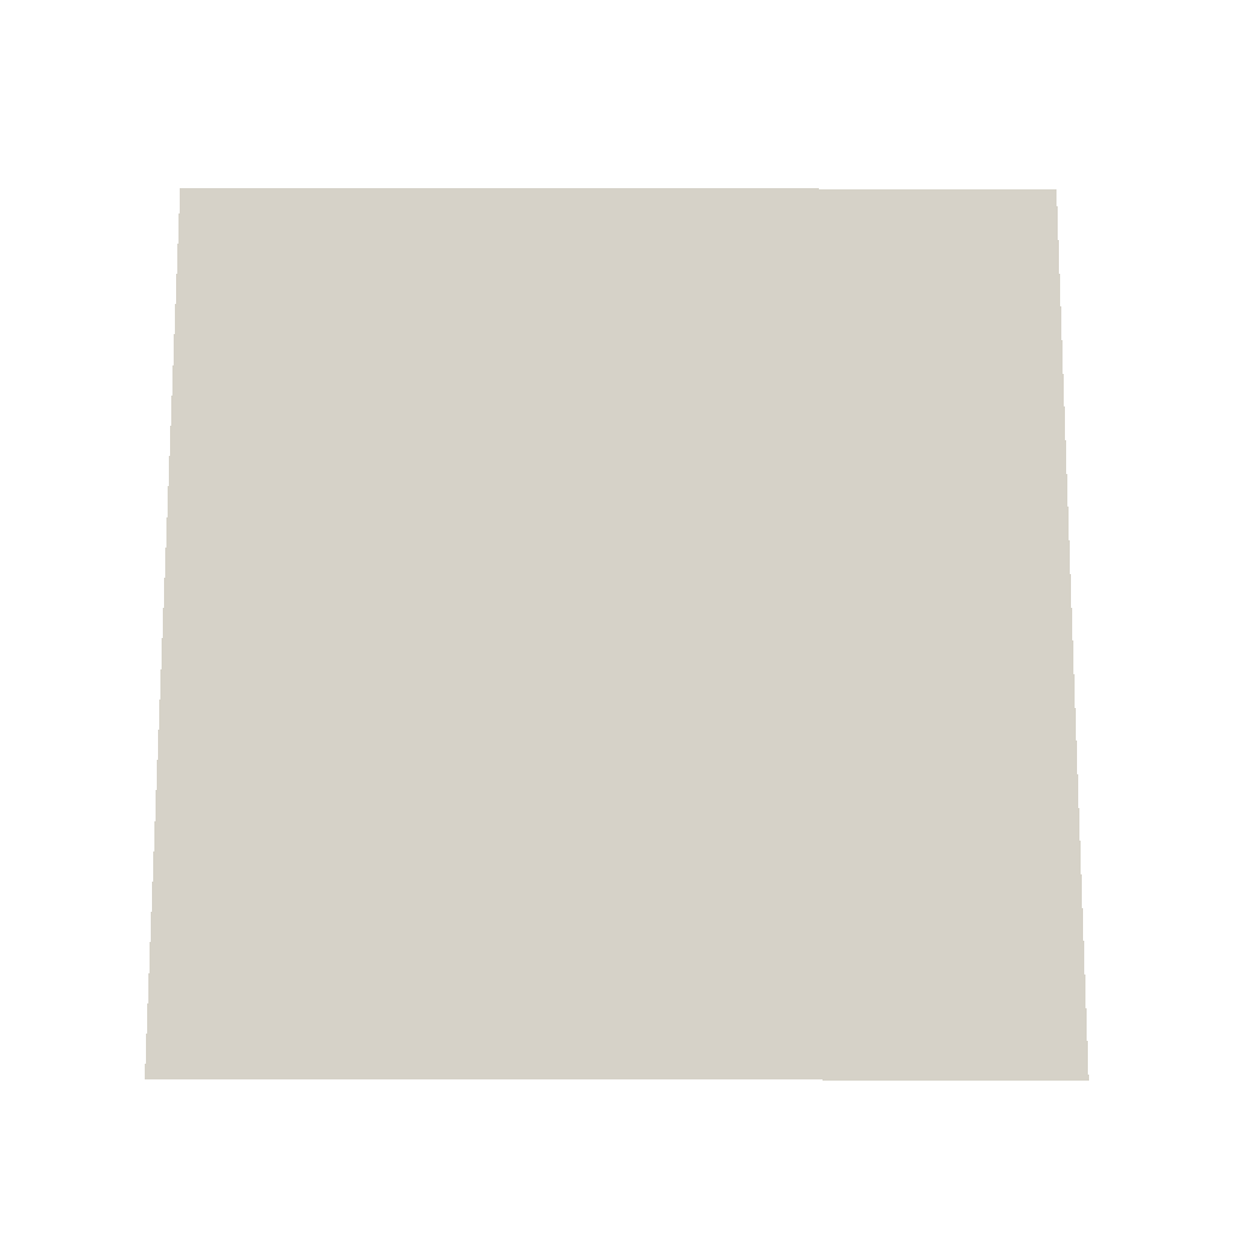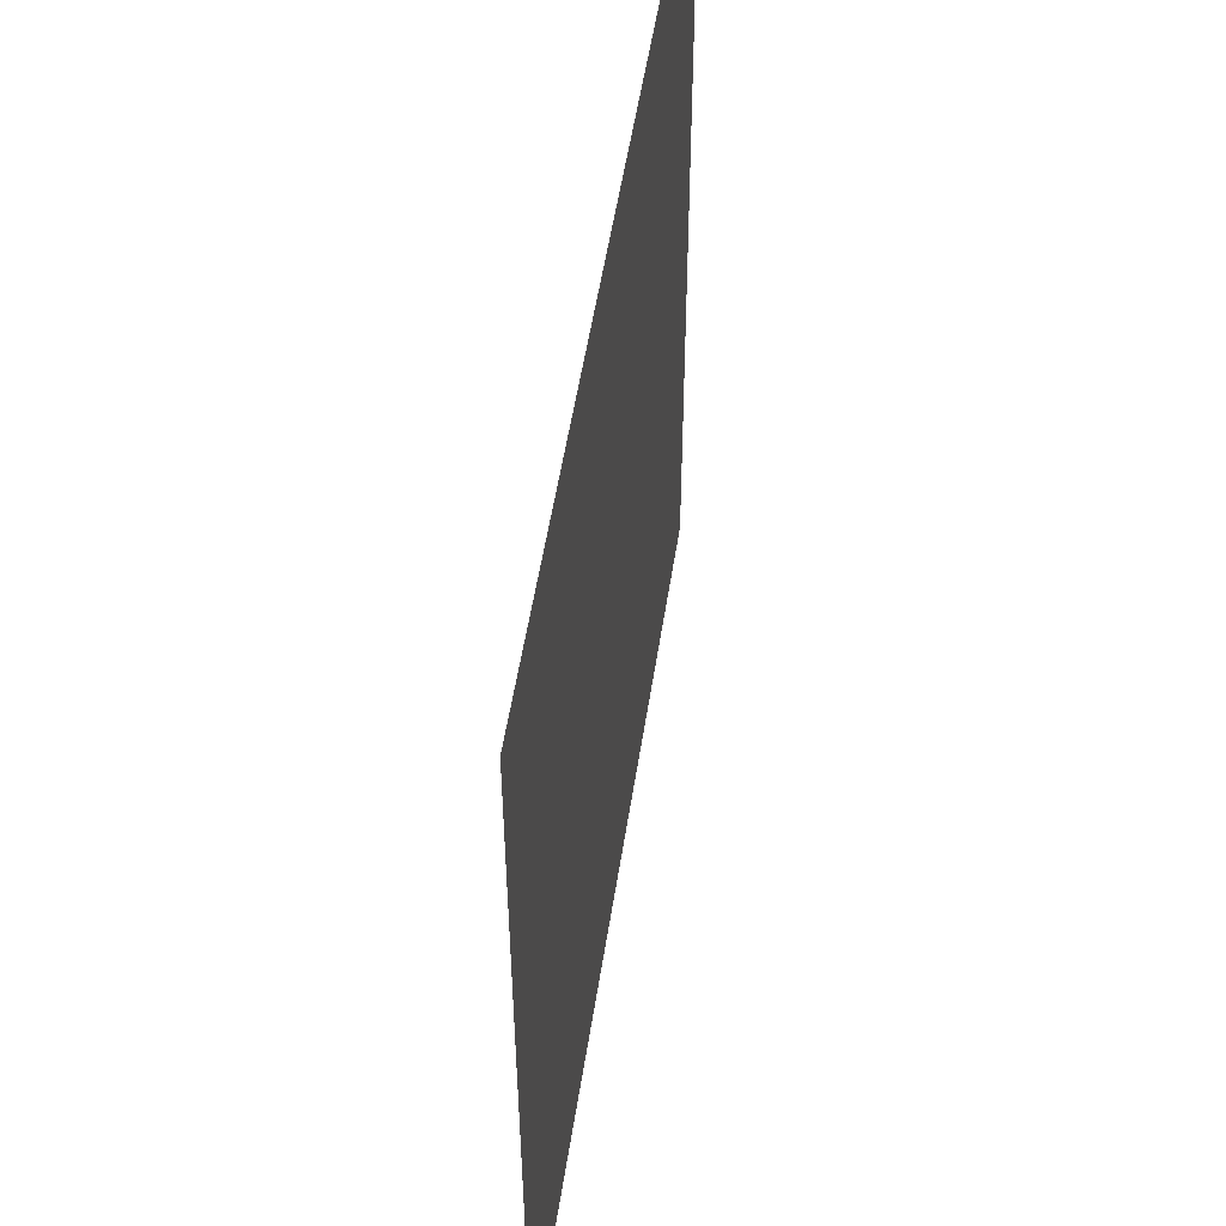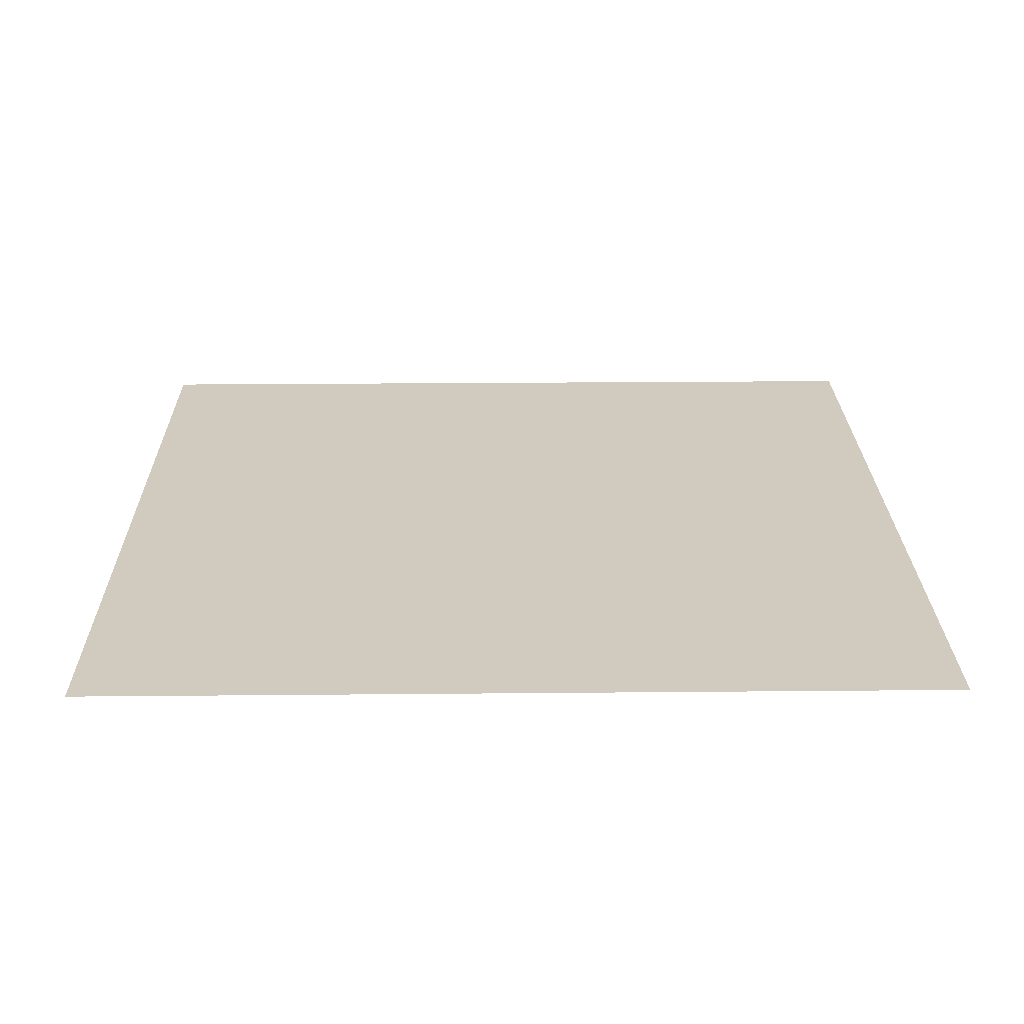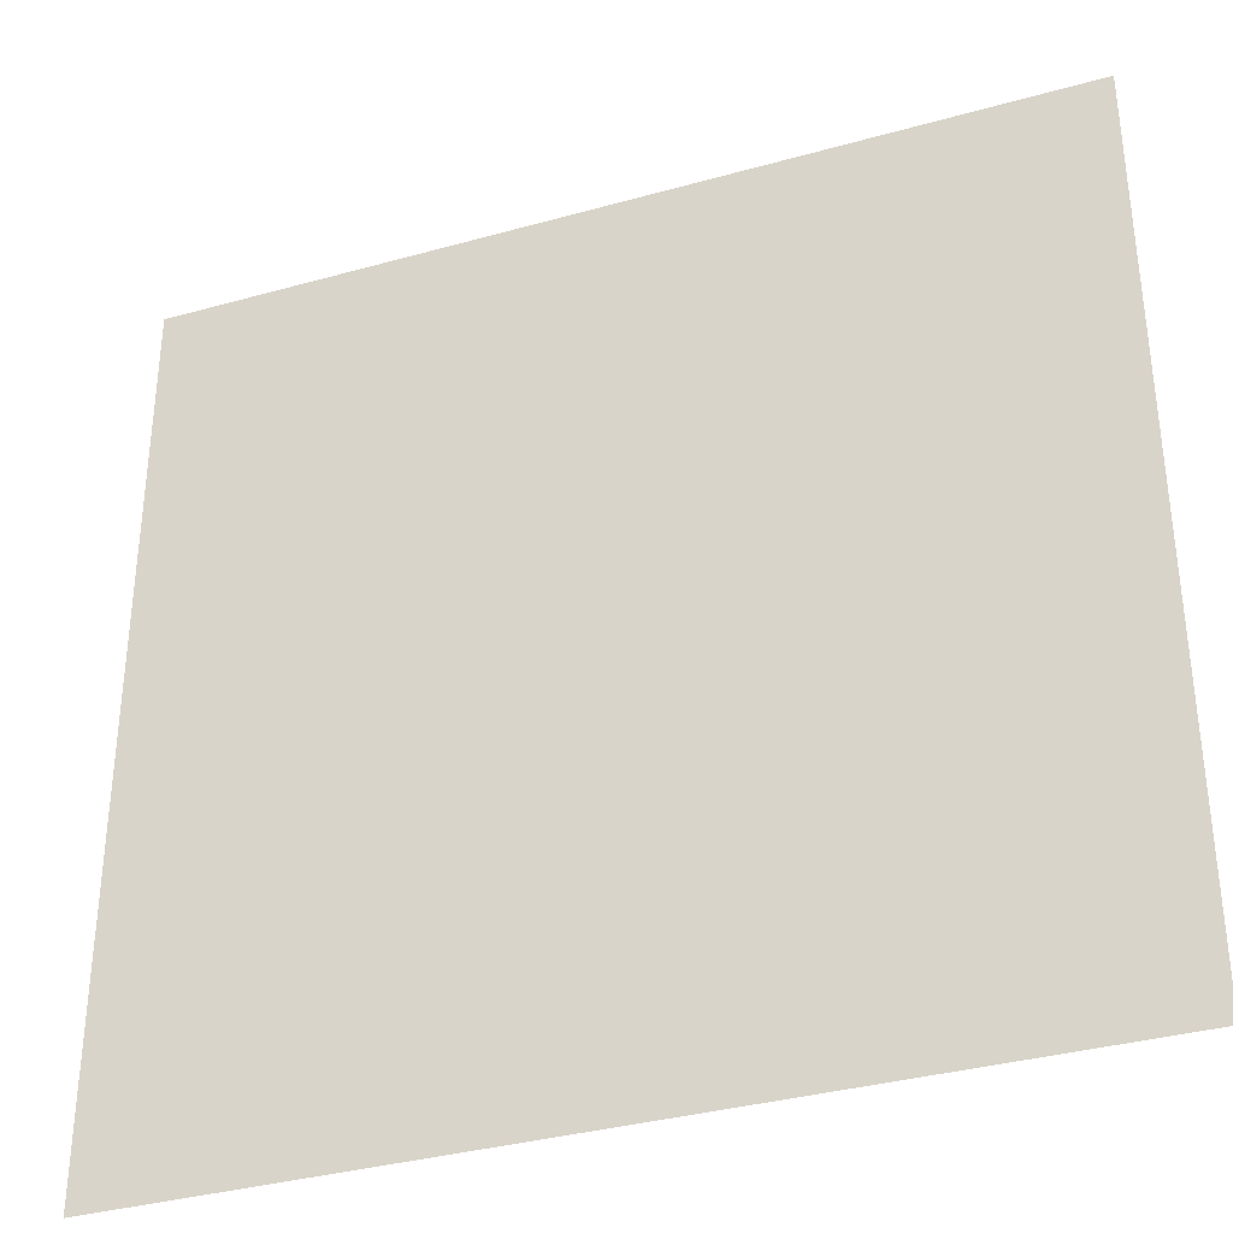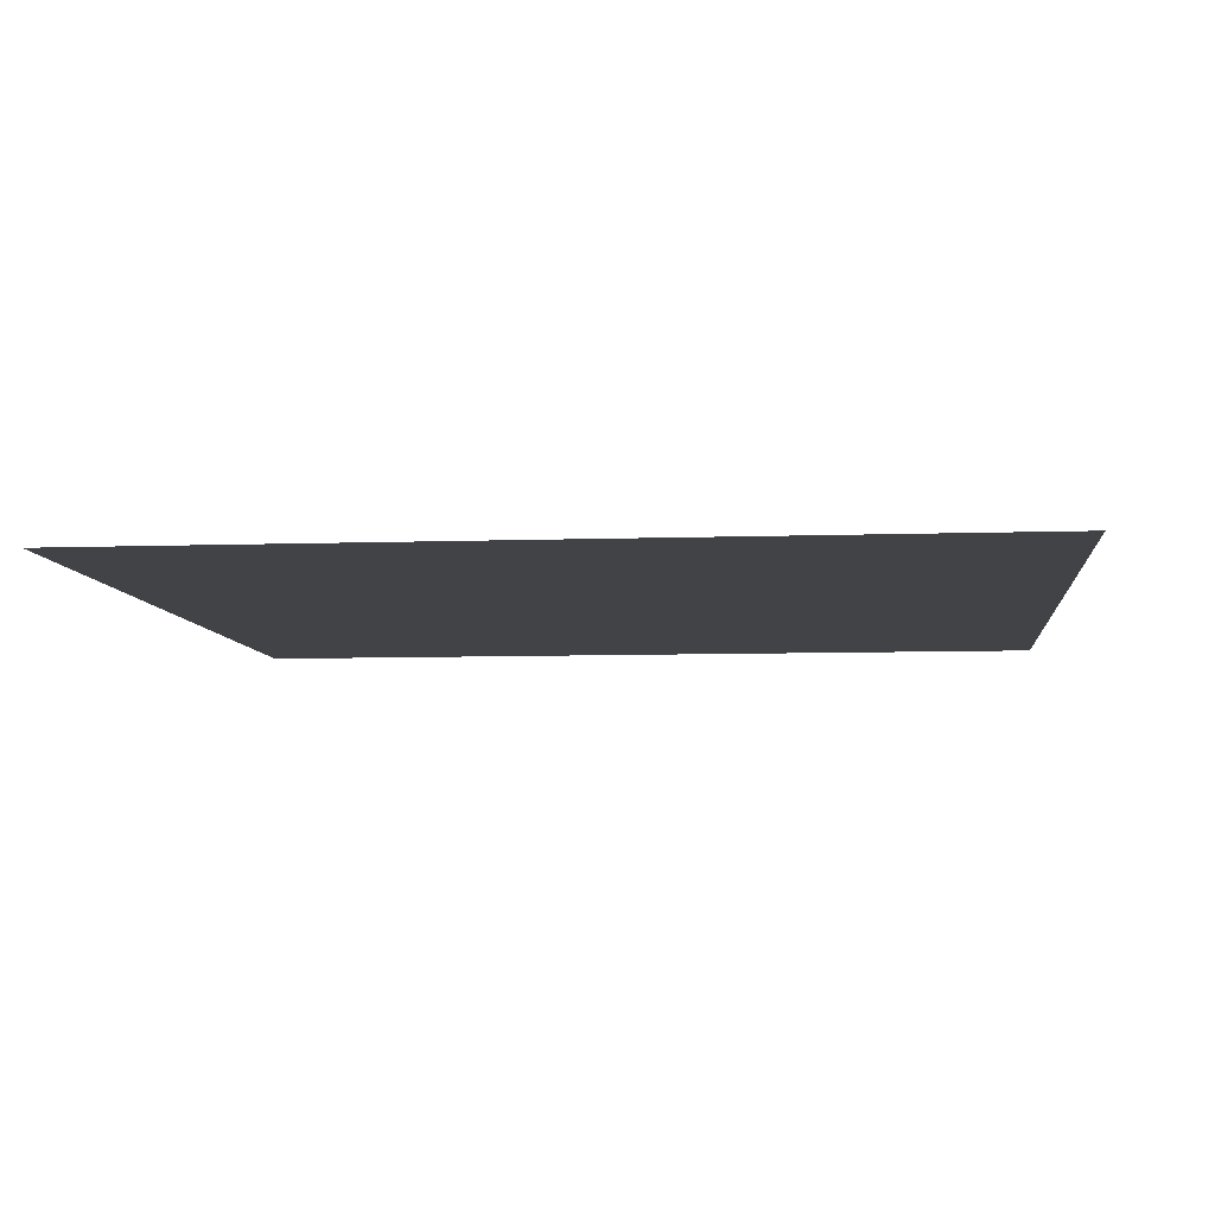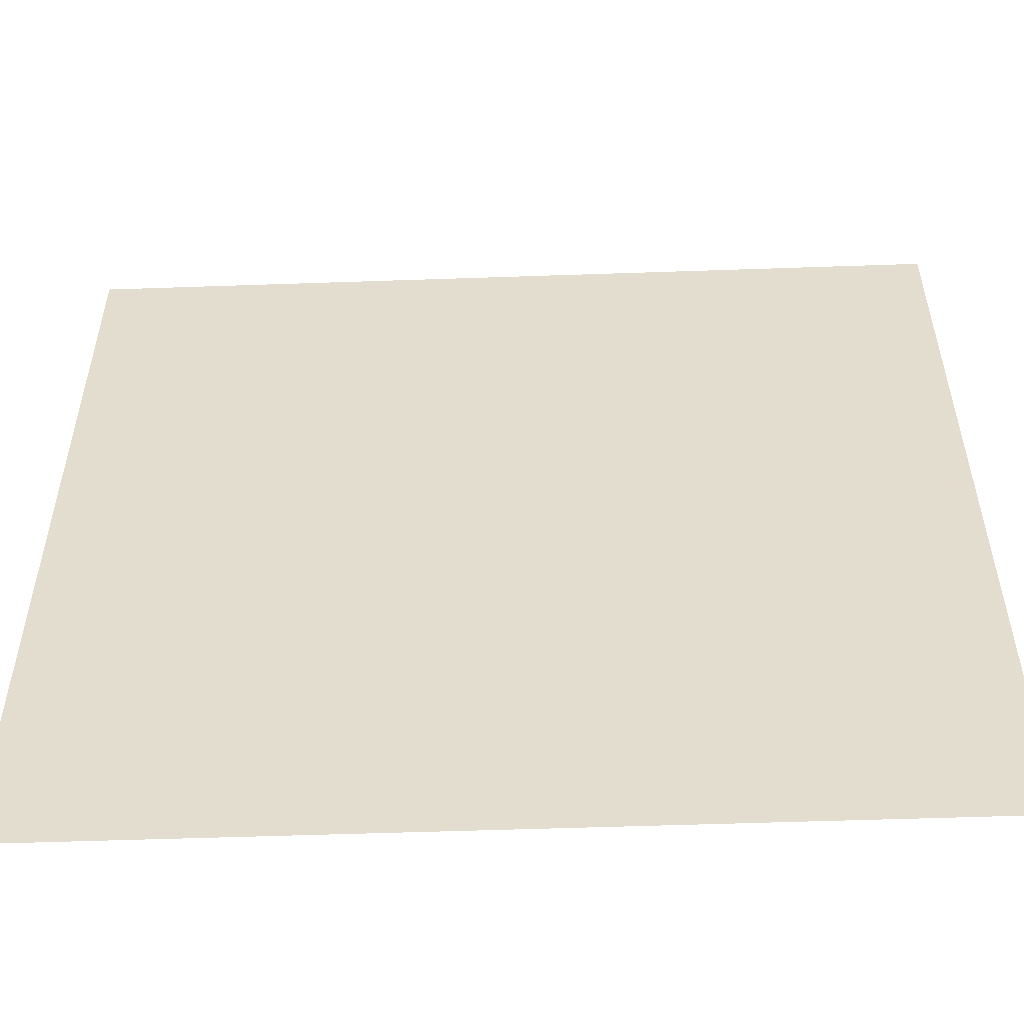
<metadata>
{"format":"obj","ext":"obj","renderer":"f3d","projection":"perspective","resolution":1024,"background":"white","views":[{"elev":78.3,"azim":0.1,"up":"+Z"},{"elev":53.2,"azim":98.7,"up":"+Y"},{"elev":23.6,"azim":179.1,"up":"+Z"},{"elev":-35.2,"azim":-159.5,"up":"+Y"},{"elev":-7.2,"azim":-174.1,"up":"+Z"},{"elev":-54.4,"azim":2.1,"up":"+Y"}]}
</metadata>
<code>
o LightSwitchDial_14_LightSwitchDial_14_1_GeomSubset_0
v -0.002233 0.05559 -0.001247
v -0.001233 0.05559 -0.001247
v -0.002233 0.05659 -0.001247
v -0.001233 0.05659 -0.001247
v -0.002233 0.05559 -0.001247
v -0.001233 0.05559 -0.001247
v -0.002233 0.05659 -0.001247
v -0.001233 0.05659 -0.001247
v -0.002233 0.05559 -0.001247
v -0.001233 0.05559 -0.001247
v -0.002233 0.05659 -0.001247
v -0.001233 0.05659 -0.001247
v 0.01879 0.007261 0.007254
v 0.01397 0.007261 0.01446
v 0.006768 0.007261 0.01928
v -0.001733 0.007261 0.02097
v -0.01023 0.007261 0.01928
v -0.01744 0.007261 0.01446
v -0.02226 0.007261 0.007254
v -0.02395 0.007261 -0.001247
v -0.02226 0.007261 -0.009748
v -0.01744 0.007261 -0.01696
v -0.01023 0.007261 -0.02177
v -0.001733 0.007261 -0.02346
v 0.006768 0.007261 -0.02177
v 0.01397 0.007261 -0.01696
v 0.01879 0.007261 -0.009748
v 0.02048 0.007261 -0.001247
v 0.001482 -0.002275 -0.001247
v -0.001733 -0.002427 -0.001247
v -0.001733 -0.002275 -0.004462
v 0.000541 -0.002275 -0.00352
v -0.001733 -0.002275 0.001968
v 0.000541 -0.002275 0.001026
v -0.004006 -0.002275 0.001026
v -0.004948 -0.002275 -0.001247
v -0.004006 -0.002275 -0.00352
v -0.001733 -0.001315 -0.009499
v -0.001733 -0.001854 -0.007087
v 0.004103 -0.001315 -0.007082
v 0.002397 -0.001854 -0.005376
v 0.00652 -0.001315 -0.001247
v 0.004107 -0.001854 -0.001247
v 0.004103 -0.001315 0.004588
v 0.002397 -0.001854 0.002882
v -0.001733 -0.001315 0.007005
v -0.001733 -0.001854 0.004593
v -0.007568 -0.001315 0.004588
v -0.005862 -0.001854 0.002882
v -0.009985 -0.001315 -0.001247
v -0.007572 -0.001854 -0.001247
v -0.007568 -0.001315 -0.007082
v -0.005862 -0.001854 -0.005376
v -0.01074 -0.000658 0.007763
v -0.009024 -0.000867 0.006045
v -0.001733 -0.000658 0.0115
v -0.001733 -0.000867 0.009065
v -0.01448 -0.000658 -0.001247
v -0.01205 -0.000867 -0.001247
v -0.01074 -0.000658 -0.01026
v -0.009024 -0.000867 -0.008538
v -0.001733 -0.000658 -0.01399
v -0.001733 -0.000867 -0.01156
v 0.007277 -0.000658 -0.01026
v 0.005559 -0.000867 -0.008538
v 0.01101 -0.000658 -0.001247
v 0.008579 -0.000867 -0.001247
v 0.007277 -0.000658 0.007763
v 0.005559 -0.000867 0.006044
v 0.009143 -0.000658 0.003258
v 0.007069 -0.000867 0.002399
v 0.005311 -0.001315 0.001671
v 0.003252 -0.001854 0.000818
v 0.001011 -0.002275 -0.00011
v -0.001733 -0.002427 0.000361
v -0.004477 -0.002275 -0.00011
v -0.006717 -0.001854 0.000818
v -0.008777 -0.001315 0.001671
v -0.01053 -0.000867 0.002399
v -0.01261 -0.000658 0.003258
v 0.009143 -0.000658 -0.005752
v 0.007069 -0.000867 -0.004893
v 0.005311 -0.001315 -0.004165
v 0.003252 -0.001854 -0.003312
v 0.001011 -0.002275 -0.002384
v -0.001733 -0.002427 -0.002854
v -0.004477 -0.002275 -0.002384
v -0.006717 -0.001854 -0.003312
v -0.008777 -0.001315 -0.004165
v -0.01053 -0.000867 -0.004893
v -0.01261 -0.000658 -0.005752
v 0.002772 -0.000658 0.009629
v 0.001913 -0.000867 0.007555
v 0.001185 -0.001315 0.005797
v 0.000332 -0.001854 0.003738
v -0.000596 -0.002275 0.001497
v -0.000361 -0.002427 0.000125
v -0.000125 -0.002427 -0.001247
v -0.000361 -0.002427 -0.002619
v -0.000596 -0.002275 -0.003991
v 0.000332 -0.001854 -0.006231
v 0.001185 -0.001315 -0.008291
v 0.001913 -0.000867 -0.01005
v 0.002772 -0.000658 -0.01212
v -0.006238 -0.000658 0.009629
v -0.005379 -0.000867 0.007555
v -0.00465 -0.001315 0.005797
v -0.003797 -0.001854 0.003738
v -0.002869 -0.002275 0.001497
v -0.003105 -0.002427 0.000125
v -0.00334 -0.002427 -0.001247
v -0.003105 -0.002427 -0.002619
v -0.002869 -0.002275 -0.003991
v -0.003797 -0.001854 -0.006231
v -0.00465 -0.001315 -0.008291
v -0.005379 -0.000867 -0.01005
v -0.006238 -0.000658 -0.01212
v 0.01879 0.000134 0.007254
v 0.01804 -0.000658 0.006945
v 0.01397 0.000134 0.01446
v 0.0134 -0.000658 0.01389
v 0.006768 0.000134 0.01928
v 0.006459 -0.000658 0.01853
v -0.001733 0.000134 0.02097
v -0.001733 -0.000658 0.02016
v -0.01023 0.000134 0.01928
v -0.009925 -0.000658 0.01853
v -0.01744 0.000134 0.01446
v -0.01687 -0.000658 0.01389
v -0.02226 0.000134 0.007254
v -0.02151 -0.000658 0.006945
v -0.02395 0.000134 -0.001247
v -0.02314 -0.000658 -0.001247
v -0.02226 0.000134 -0.009748
v -0.02151 -0.000658 -0.009439
v -0.01744 0.000134 -0.01696
v -0.01687 -0.000658 -0.01638
v -0.01023 0.000134 -0.02177
v -0.009925 -0.000658 -0.02102
v -0.001733 0.000134 -0.02346
v -0.001733 -0.000658 -0.02265
v 0.006768 0.000134 -0.02177
v 0.006459 -0.000658 -0.02102
v 0.01397 0.000134 -0.01696
v 0.0134 -0.000658 -0.01638
v 0.01879 0.000134 -0.009748
v 0.01804 -0.000658 -0.009439
v 0.02048 0.000134 -0.001247
v 0.01967 -0.000658 -0.001247
v -0.004413 -0.001561 0.01884
v -0.004793 -0.001561 0.01846
v -0.004413 -0.001941 0.01846
v -0.004793 -0.000409 0.01846
v -0.004413 -0.000409 0.01884
v -0.004413 -0.001941 0.01352
v -0.004793 -0.001561 0.01352
v -0.004413 -0.001561 0.01314
v -0.004413 -0.000409 0.01314
v -0.004793 -0.000409 0.01352
v 0.000757 -0.001941 0.01352
v 0.000757 -0.001561 0.01314
v 0.001137 -0.001561 0.01352
v 0.001137 -0.000409 0.01352
v 0.000757 -0.000409 0.01314
v 0.000757 -0.001941 0.01846
v 0.001137 -0.001561 0.01846
v 0.000757 -0.001561 0.01884
v 0.000757 -0.000409 0.01884
v 0.001137 -0.000409 0.01846
v 0.009737 -0.001561 0.009282
v 0.01027 -0.001561 0.009282
v 0.01001 -0.001941 0.00955
v 0.01027 -0.000409 0.009282
v 0.009737 -0.000409 0.009282
v 0.0132 -0.001941 0.01274
v 0.01347 -0.001561 0.01248
v 0.01347 -0.001561 0.01301
v 0.01347 -0.000409 0.01301
v 0.01347 -0.000409 0.01248
v 0.01239 -0.001941 0.01355
v 0.01266 -0.001561 0.01382
v 0.01213 -0.001561 0.01382
v 0.01213 -0.000409 0.01382
v 0.01266 -0.000409 0.01382
v 0.009199 -0.001941 0.01036
v 0.008931 -0.001561 0.01063
v 0.008931 -0.001561 0.01009
v 0.008931 -0.000409 0.01009
v 0.008931 -0.000409 0.01063
v 0.01382 -0.001561 -0.001912
v 0.0142 -0.001561 -0.002292
v 0.0142 -0.001941 -0.001912
v 0.0142 -0.000409 -0.002292
v 0.01382 -0.000409 -0.001912
v 0.01872 -0.001941 -0.001912
v 0.01872 -0.001561 -0.002292
v 0.0191 -0.001561 -0.001912
v 0.0191 -0.000409 -0.001912
v 0.01872 -0.000409 -0.002292
v 0.01872 -0.001941 -0.000773
v 0.0191 -0.001561 -0.000773
v 0.01872 -0.001561 -0.000393
v 0.01872 -0.000409 -0.000393
v 0.0191 -0.000409 -0.000773
v 0.0142 -0.001941 -0.000773
v 0.0142 -0.001561 -0.000393
v 0.01382 -0.001561 -0.000773
v 0.01382 -0.000409 -0.000773
v 0.0142 -0.000409 -0.000393
v 0.008796 -0.001561 -0.01272
v 0.008796 -0.001561 -0.01325
v 0.009065 -0.001941 -0.01299
v 0.008796 -0.000409 -0.01325
v 0.008796 -0.000409 -0.01272
v 0.01226 -0.001941 -0.01618
v 0.01199 -0.001561 -0.01645
v 0.01253 -0.001561 -0.01645
v 0.01253 -0.000409 -0.01645
v 0.01199 -0.000409 -0.01645
v 0.01307 -0.001941 -0.01537
v 0.01333 -0.001561 -0.01564
v 0.01333 -0.001561 -0.01511
v 0.01333 -0.000409 -0.01511
v 0.01333 -0.000409 -0.01564
v 0.00987 -0.001941 -0.01218
v 0.01014 -0.001561 -0.01191
v 0.009602 -0.001561 -0.01191
v 0.009602 -0.000409 -0.01191
v 0.01014 -0.000409 -0.01191
v -0.002398 -0.001561 -0.0168
v -0.002778 -0.001561 -0.01718
v -0.002398 -0.001941 -0.01718
v -0.002778 -0.000409 -0.01718
v -0.002398 -0.000409 -0.0168
v -0.002398 -0.001941 -0.0217
v -0.002778 -0.001561 -0.0217
v -0.002398 -0.001561 -0.02208
v -0.002398 -0.000409 -0.02208
v -0.002778 -0.000409 -0.0217
v -0.001258 -0.001941 -0.0217
v -0.001258 -0.001561 -0.02208
v -0.000879 -0.001561 -0.0217
v -0.000879 -0.000409 -0.0217
v -0.001258 -0.000409 -0.02208
v -0.001258 -0.001941 -0.01718
v -0.000879 -0.001561 -0.01718
v -0.001258 -0.001561 -0.0168
v -0.001258 -0.000409 -0.0168
v -0.000879 -0.000409 -0.01718
v -0.0132 -0.001561 -0.01178
v -0.01374 -0.001561 -0.01178
v -0.01347 -0.001941 -0.01204
v -0.01374 -0.000409 -0.01178
v -0.0132 -0.000409 -0.01178
v -0.01666 -0.001941 -0.01524
v -0.01693 -0.001561 -0.01497
v -0.01693 -0.001561 -0.01551
v -0.01693 -0.000409 -0.01551
v -0.01693 -0.000409 -0.01497
v -0.01586 -0.001941 -0.01605
v -0.01613 -0.001561 -0.01631
v -0.01559 -0.001561 -0.01631
v -0.01559 -0.000409 -0.01631
v -0.01613 -0.000409 -0.01631
v -0.01266 -0.001941 -0.01285
v -0.0124 -0.001561 -0.01312
v -0.0124 -0.001561 -0.01258
v -0.0124 -0.000409 -0.01258
v -0.0124 -0.000409 -0.01312
v -0.01729 -0.001561 -0.000582
v -0.01767 -0.001561 -0.000202
v -0.01767 -0.001941 -0.000582
v -0.01767 -0.000409 -0.000202
v -0.01729 -0.000409 -0.000582
v -0.02218 -0.001941 -0.000582
v -0.02218 -0.001561 -0.000202
v -0.02257 -0.001561 -0.000582
v -0.02257 -0.000409 -0.000582
v -0.02218 -0.000409 -0.000202
v -0.02218 -0.001941 -0.001721
v -0.02257 -0.001561 -0.001721
v -0.02218 -0.001561 -0.002101
v -0.02218 -0.000409 -0.002101
v -0.02257 -0.000409 -0.001721
v -0.01767 -0.001941 -0.001721
v -0.01767 -0.001561 -0.002101
v -0.01729 -0.001561 -0.001721
v -0.01729 -0.000409 -0.001721
v -0.01767 -0.000409 -0.002101
v -0.01226 -0.001561 0.01022
v -0.01226 -0.001561 0.01076
v -0.01253 -0.001941 0.01049
v -0.01226 -0.000409 0.01076
v -0.01226 -0.000409 0.01022
v -0.01572 -0.001941 0.01369
v -0.01546 -0.001561 0.01395
v -0.01599 -0.001561 0.01395
v -0.01599 -0.000409 0.01395
v -0.01546 -0.000409 0.01395
v -0.01653 -0.001941 0.01288
v -0.0168 -0.001561 0.01315
v -0.0168 -0.001561 0.01261
v -0.0168 -0.000409 0.01261
v -0.0168 -0.000409 0.01315
v -0.01334 -0.001941 0.009685
v -0.0136 -0.001561 0.009417
v -0.01307 -0.001561 0.009417
v -0.01307 -0.000409 0.009417
v -0.0136 -0.000409 0.009417
f 1 2 4 3

</code>
